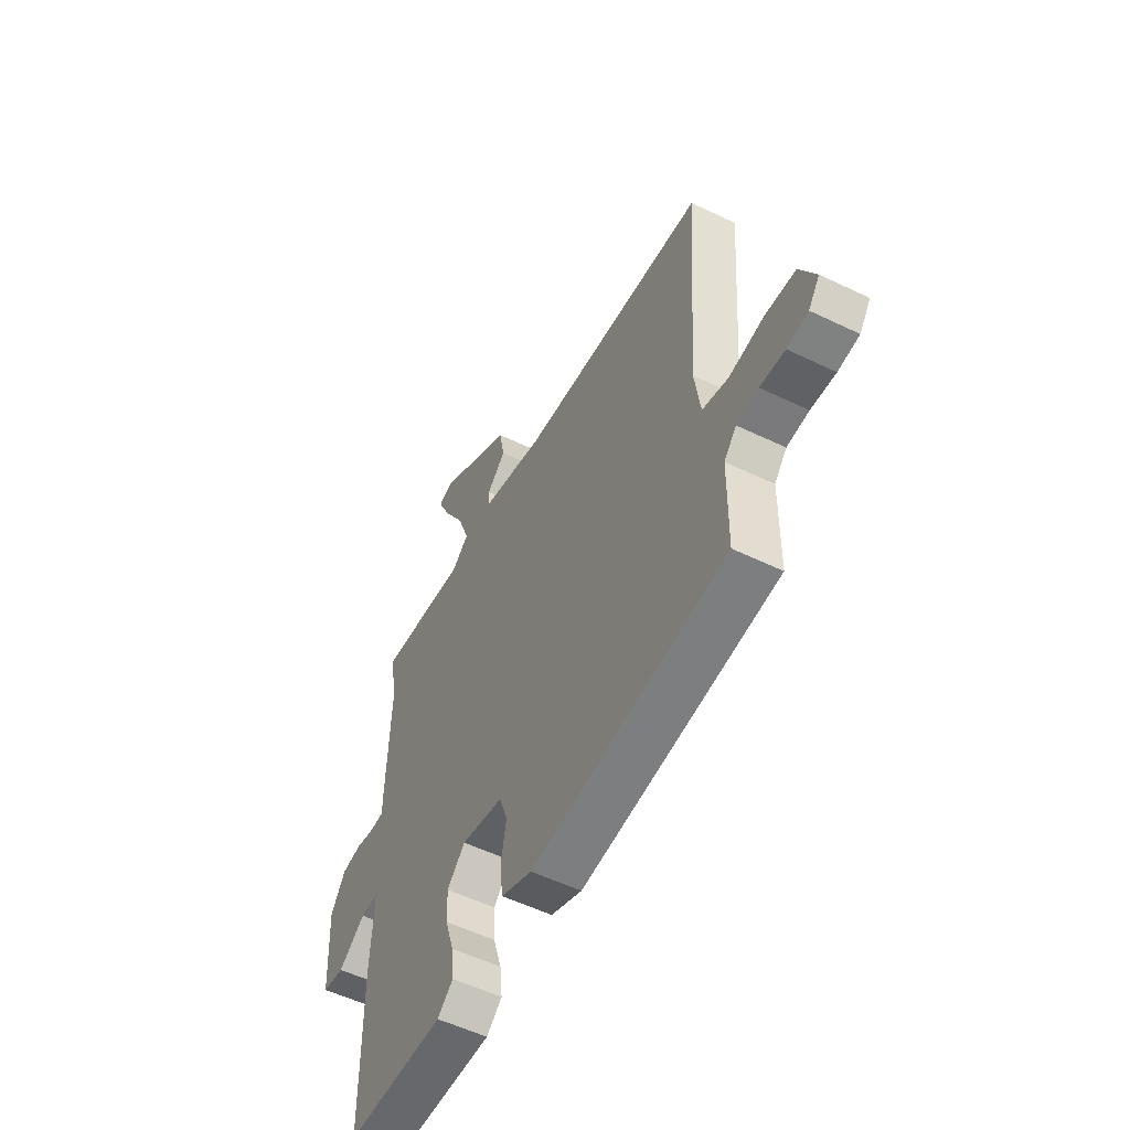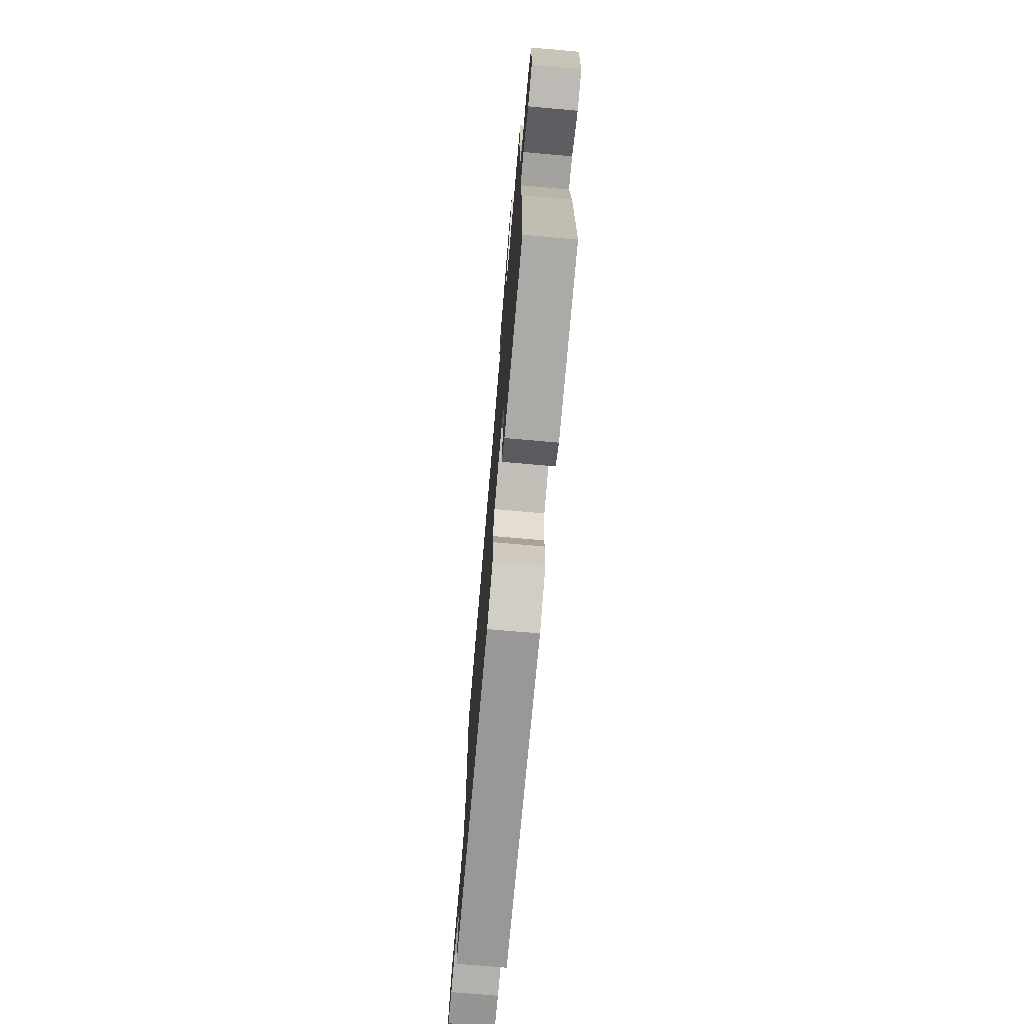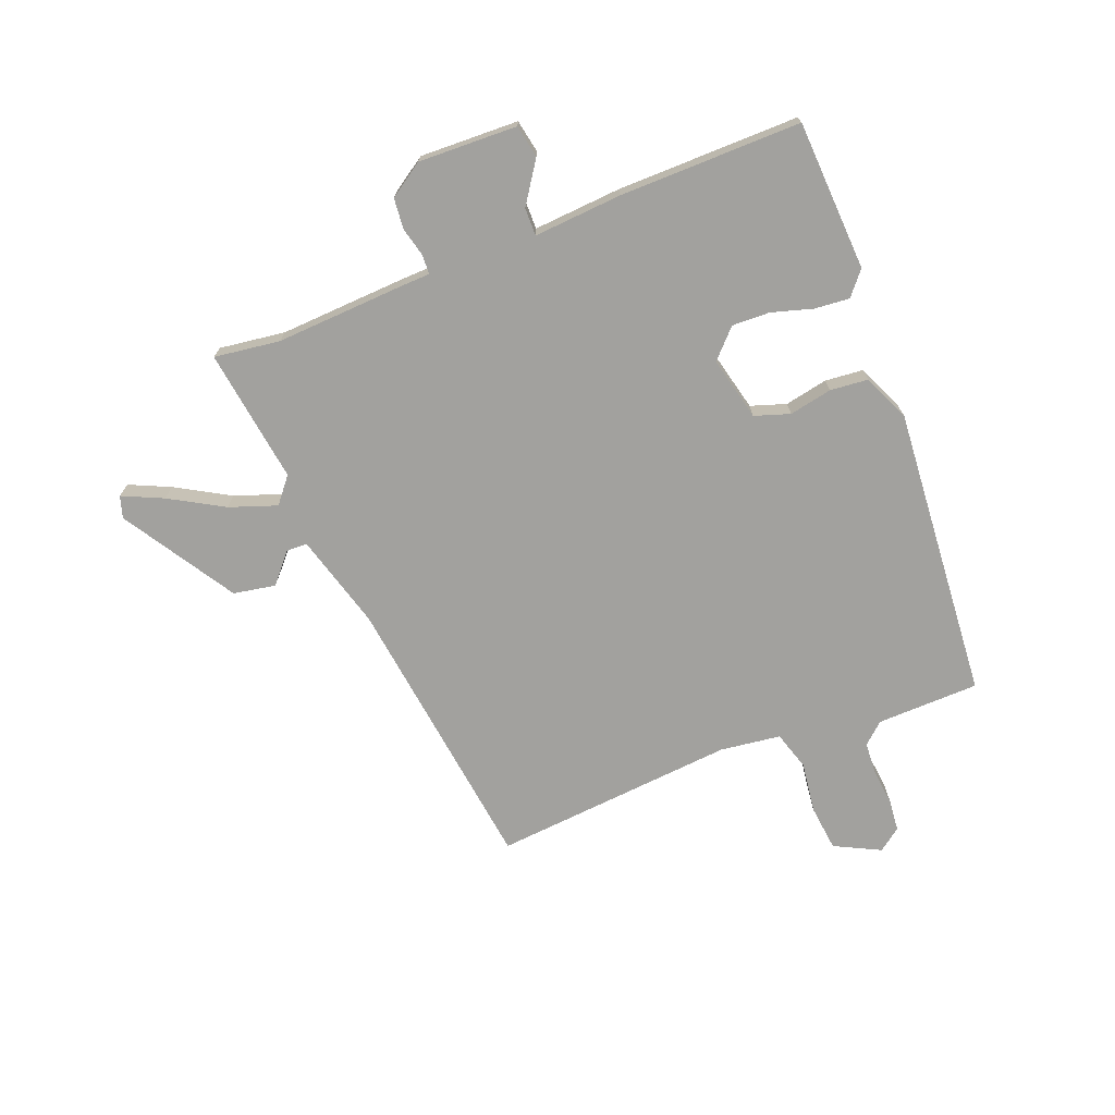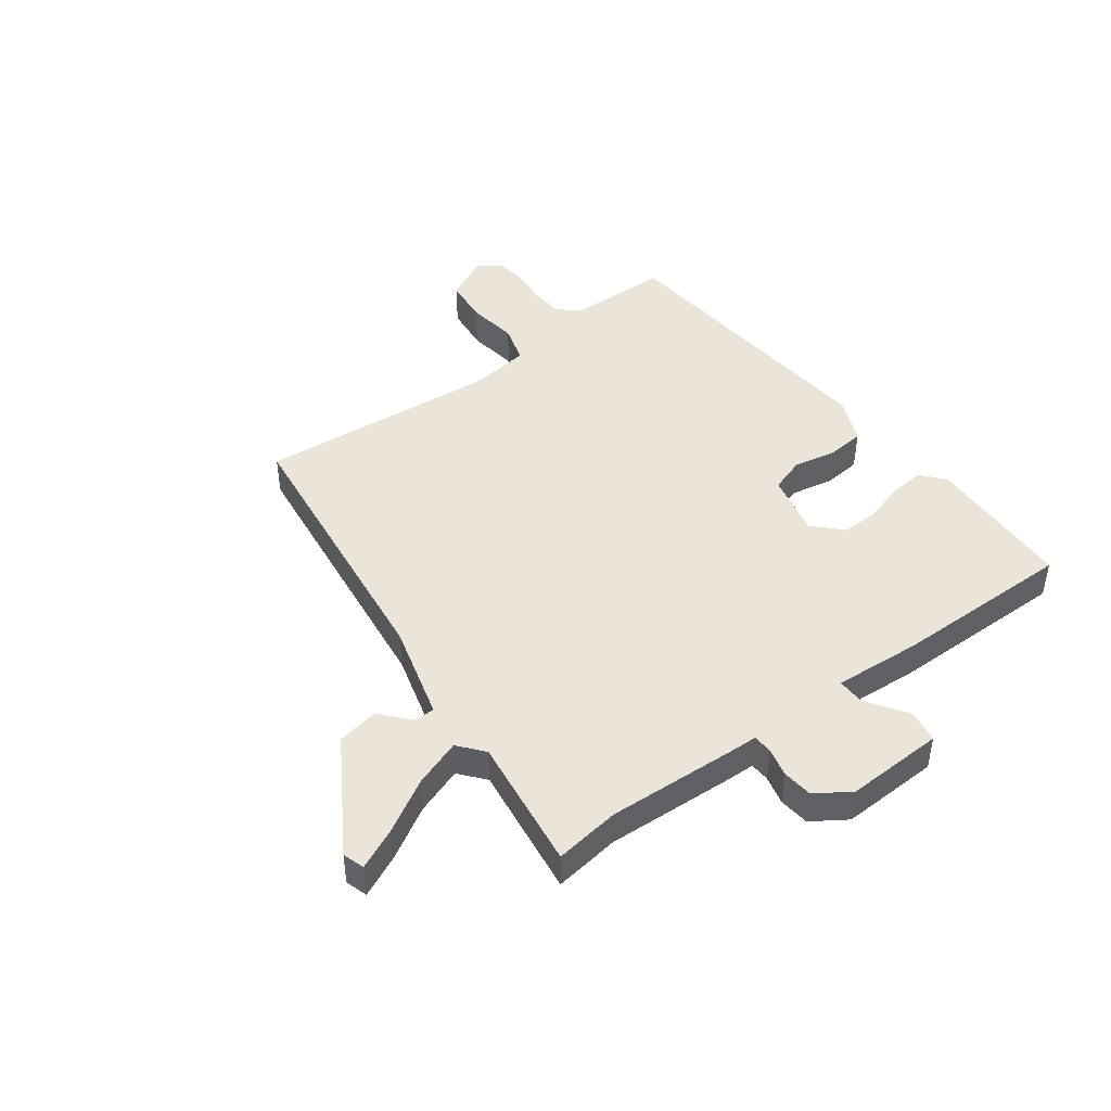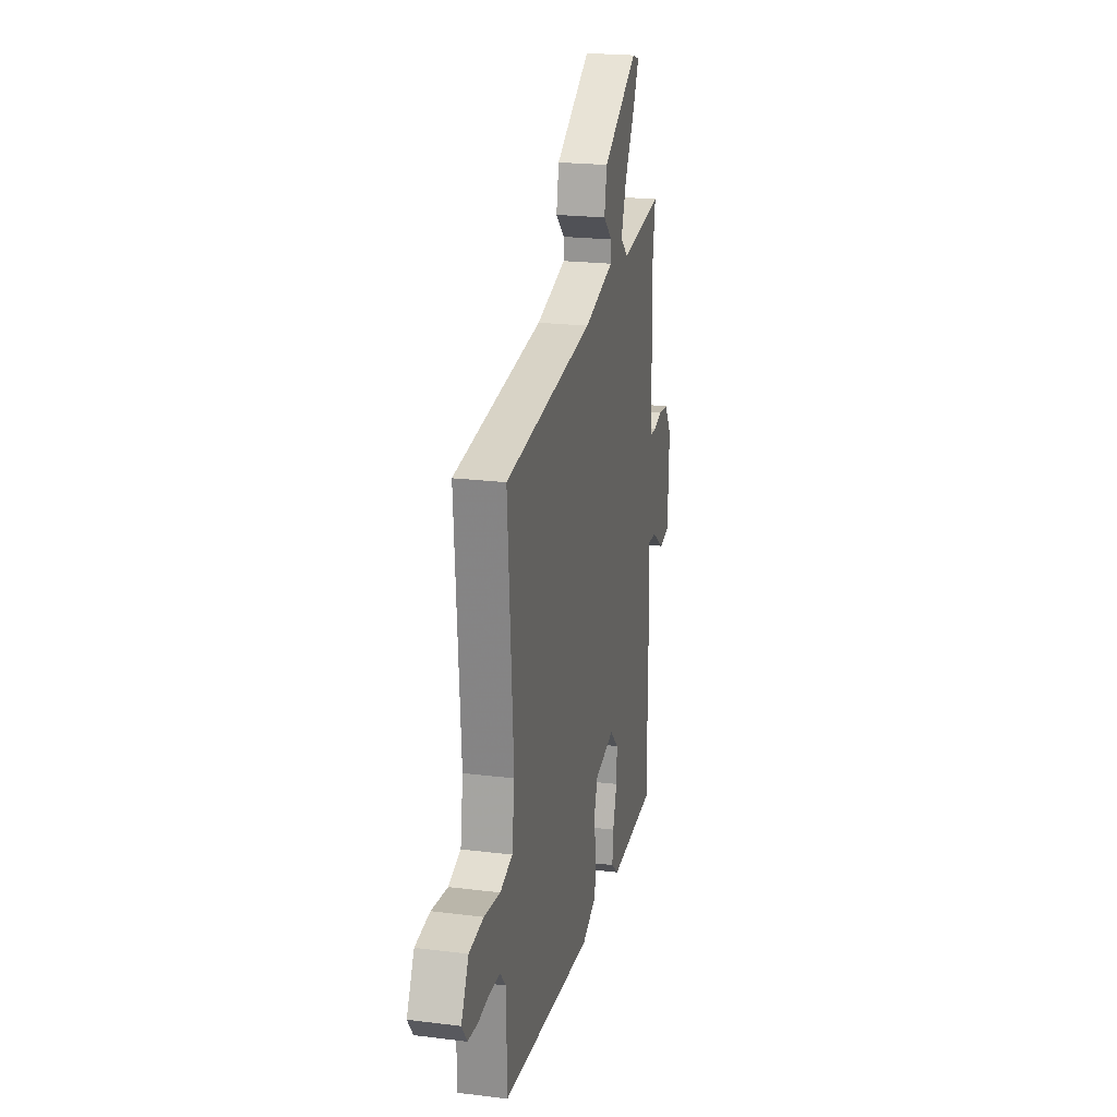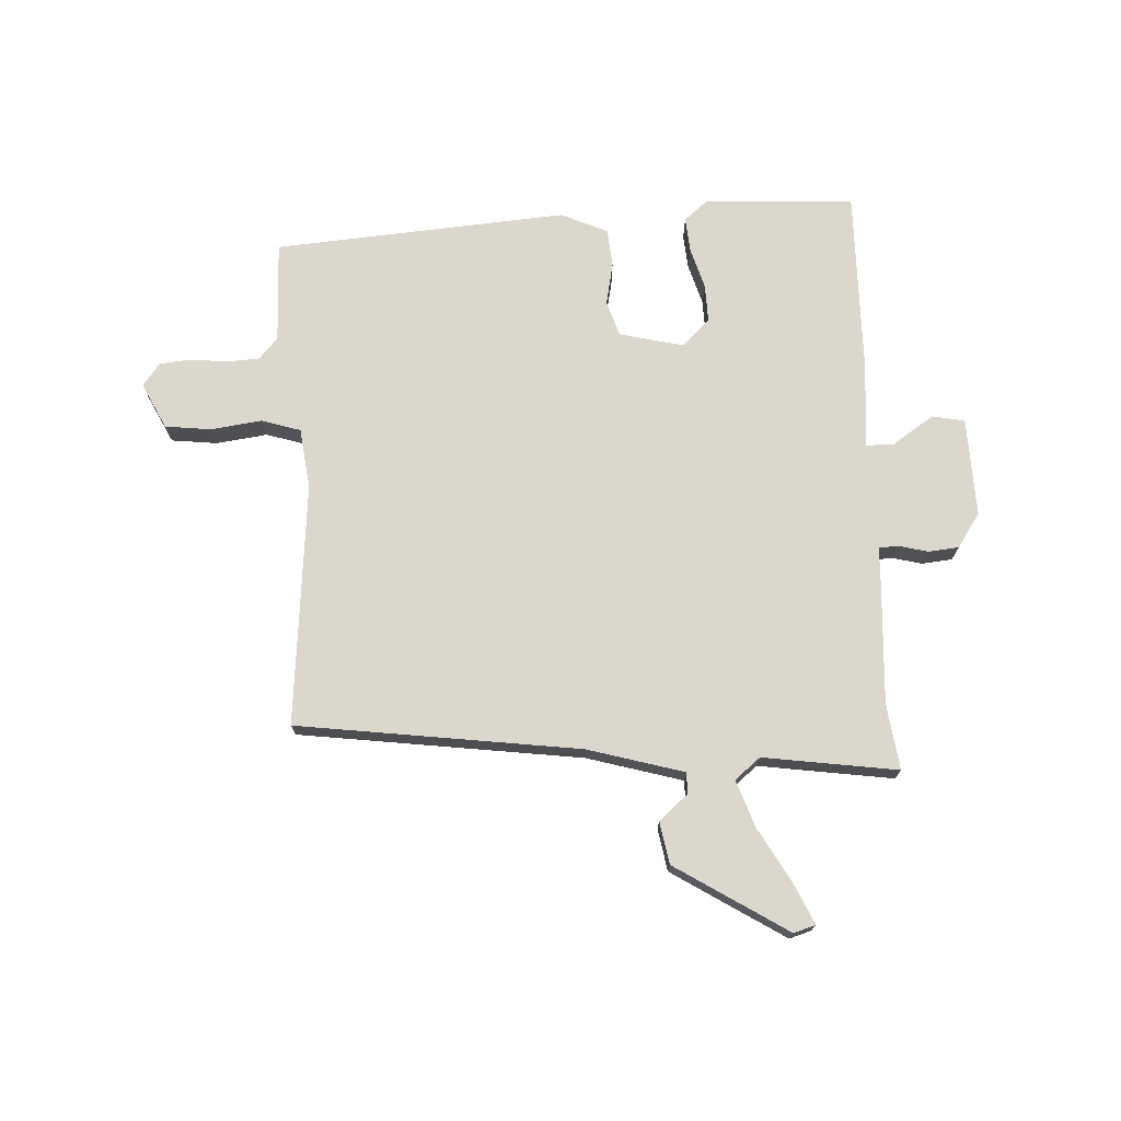
<metadata>
{"format":"obj","ext":"obj","renderer":"f3d","projection":"perspective","resolution":1024,"background":"white","views":[{"elev":-54.5,"azim":-117.1,"up":"+Z"},{"elev":-73.8,"azim":85.0,"up":"+Z"},{"elev":-72.0,"azim":112.1,"up":"+Y"},{"elev":44.9,"azim":53.8,"up":"+Y"},{"elev":21.7,"azim":-77.7,"up":"+Z"},{"elev":72.8,"azim":-2.0,"up":"+Y"}]}
</metadata>
<code>
v -0.508 0.07 0.464
v -0.015 0.07 0.522
v 0.152 0.07 0.567
v 0.153 0.07 0.603
v 0.103 0.07 0.648
v 0.117 0.07 0.721
v 0.313 0.07 0.84
v 0.351 0.07 0.828
v 0.318 0.07 0.758
v 0.263 0.07 0.665
v 0.233 0.07 0.583
v 0.277 0.07 0.546
v 0.511 0.07 0.576
v 0.494 0.07 0.462
v 0.503 0.07 0.239
v 0.504 0.07 0.186
v 0.538 0.07 0.184
v 0.589 0.07 0.196
v 0.642 0.07 0.19
v 0.681 0.07 0.13
v 0.673 0.07 -0.042
v 0.616 0.07 -0.052
v 0.545 0.07 -0.003
v 0.497 0.07 -0.002
v 0.506 0.07 -0.155
v 0.505 0.07 -0.472
v 0.244 0.07 -0.482
v 0.203 0.07 -0.447
v 0.209 0.07 -0.386
v 0.231 0.07 -0.315
v 0.234 0.07 -0.249
v 0.186 0.07 -0.202
v 0.075 0.07 -0.227
v 0.054 0.07 -0.288
v 0.068 0.07 -0.363
v 0.061 0.07 -0.429
v -0.021 0.07 -0.464
v -0.531 0.07 -0.418
v -0.533 0.07 -0.24
v -0.565 0.07 -0.203
v -0.622 0.07 -0.199
v -0.686 0.07 -0.205
v -0.741 0.07 -0.199
v -0.77 0.07 -0.159
v -0.729 0.07 -0.08
v -0.649 0.07 -0.072
v -0.56 0.07 -0.085
v -0.492 0.07 -0.065
v -0.477 0.07 0.04
v -0.508 0 0.464
v -0.015 0 0.522
v 0.152 0 0.567
v 0.153 0 0.603
v 0.103 0 0.648
v 0.117 0 0.721
v 0.313 0 0.84
v 0.351 0 0.828
v 0.318 0 0.758
v 0.263 0 0.665
v 0.233 0 0.583
v 0.277 0 0.546
v 0.511 0 0.576
v 0.494 0 0.462
v 0.503 0 0.239
v 0.504 0 0.186
v 0.538 0 0.184
v 0.589 0 0.196
v 0.642 0 0.19
v 0.681 0 0.13
v 0.673 0 -0.042
v 0.616 0 -0.052
v 0.545 0 -0.003
v 0.497 0 -0.002
v 0.506 0 -0.155
v 0.505 0 -0.472
v 0.244 0 -0.482
v 0.203 0 -0.447
v 0.209 0 -0.386
v 0.231 0 -0.315
v 0.234 0 -0.249
v 0.186 0 -0.202
v 0.075 0 -0.227
v 0.054 0 -0.288
v 0.068 0 -0.363
v 0.061 0 -0.429
v -0.021 0 -0.464
v -0.531 0 -0.418
v -0.533 0 -0.24
v -0.565 0 -0.203
v -0.622 0 -0.199
v -0.686 0 -0.205
v -0.741 0 -0.199
v -0.77 0 -0.159
v -0.729 0 -0.08
v -0.649 0 -0.072
v -0.56 0 -0.085
v -0.492 0 -0.065
v -0.477 0 0.04
f 44 45 46 47
f 44 47 48
f 41 42 43 44
f 40 41 44 48
f 39 40 48
f 38 39 48
f 37 38 48 49
f 34 35 36 37
f 33 34 37 49
f 27 28 29 30
f 27 30 31
f 24 25 26 27
f 24 27 31
f 20 21 22 23
f 20 23 24
f 17 18 19 20
f 16 17 20 24
f 14 15 16 24
f 12 13 14
f 12 14 24 31
f 7 8 9 10
f 7 10 11
f 4 5 6 7
f 3 4 7 11
f 2 3 11 12
f 32 33 49 1
f 12 31 32
f 1 2 12 32
f 96 95 94 93
f 97 96 93
f 93 92 91 90
f 97 93 90 89
f 97 89 88
f 97 88 87
f 98 97 87 86
f 86 85 84 83
f 98 86 83 82
f 79 78 77 76
f 80 79 76
f 76 75 74 73
f 80 76 73
f 72 71 70 69
f 73 72 69
f 69 68 67 66
f 73 69 66 65
f 73 65 64 63
f 63 62 61
f 80 73 63 61
f 59 58 57 56
f 60 59 56
f 56 55 54 53
f 60 56 53 52
f 61 60 52 51
f 50 98 82 81
f 81 80 61
f 81 61 51 50
f 1 50 51 2
f 2 51 52 3
f 3 52 53 4
f 4 53 54 5
f 5 54 55 6
f 6 55 56 7
f 7 56 57 8
f 8 57 58 9
f 9 58 59 10
f 10 59 60 11
f 11 60 61 12
f 12 61 62 13
f 13 62 63 14
f 14 63 64 15
f 15 64 65 16
f 16 65 66 17
f 17 66 67 18
f 18 67 68 19
f 19 68 69 20
f 20 69 70 21
f 21 70 71 22
f 22 71 72 23
f 23 72 73 24
f 24 73 74 25
f 25 74 75 26
f 26 75 76 27
f 27 76 77 28
f 28 77 78 29
f 29 78 79 30
f 30 79 80 31
f 31 80 81 32
f 32 81 82 33
f 33 82 83 34
f 34 83 84 35
f 35 84 85 36
f 36 85 86 37
f 37 86 87 38
f 38 87 88 39
f 39 88 89 40
f 40 89 90 41
f 41 90 91 42
f 42 91 92 43
f 43 92 93 44
f 44 93 94 45
f 45 94 95 46
f 46 95 96 47
f 47 96 97 48
f 48 97 98 49
f 49 98 50 1

</code>
